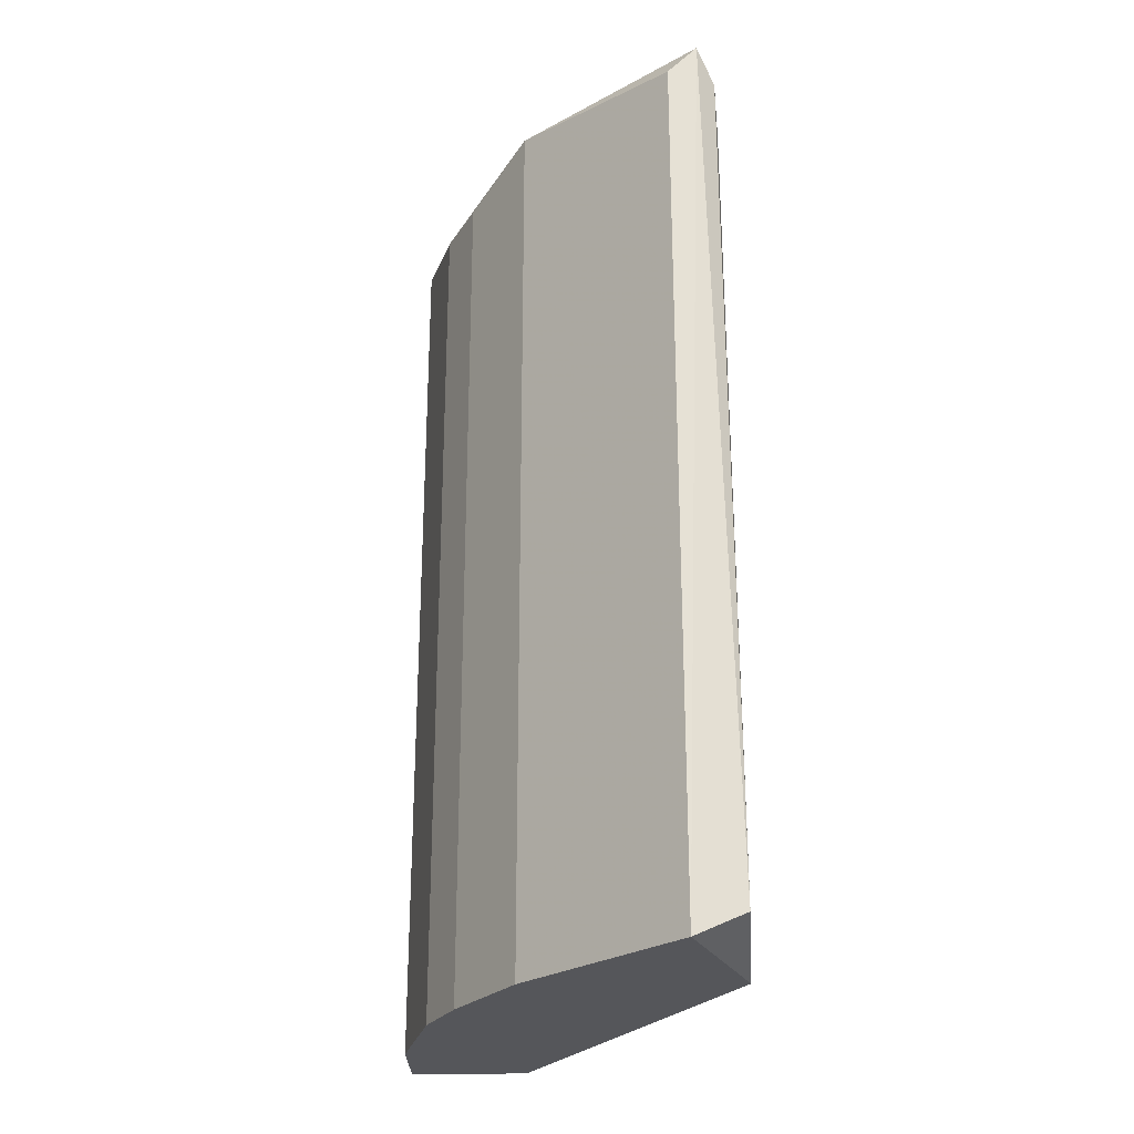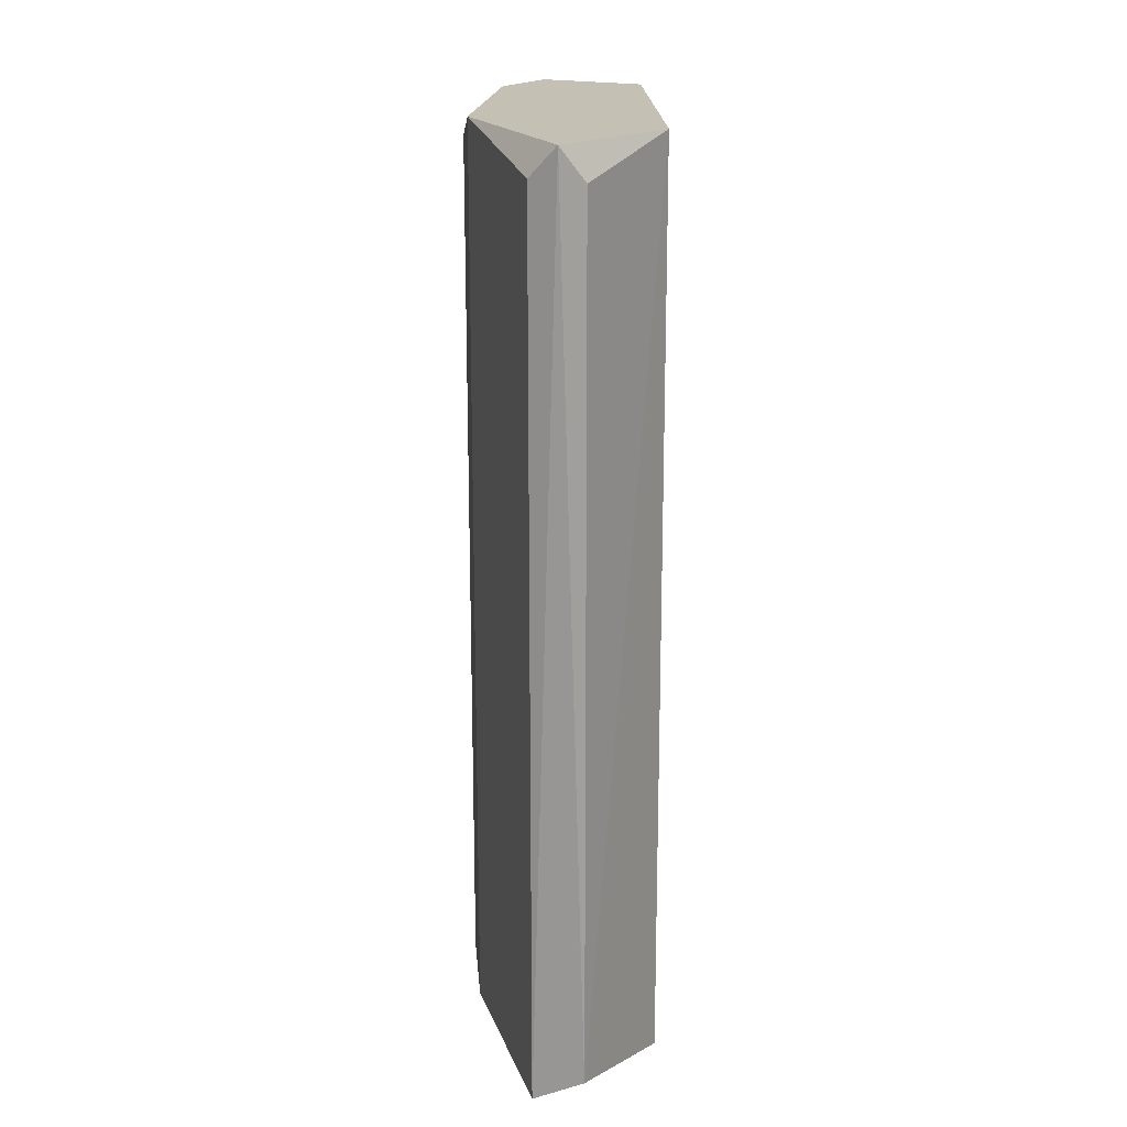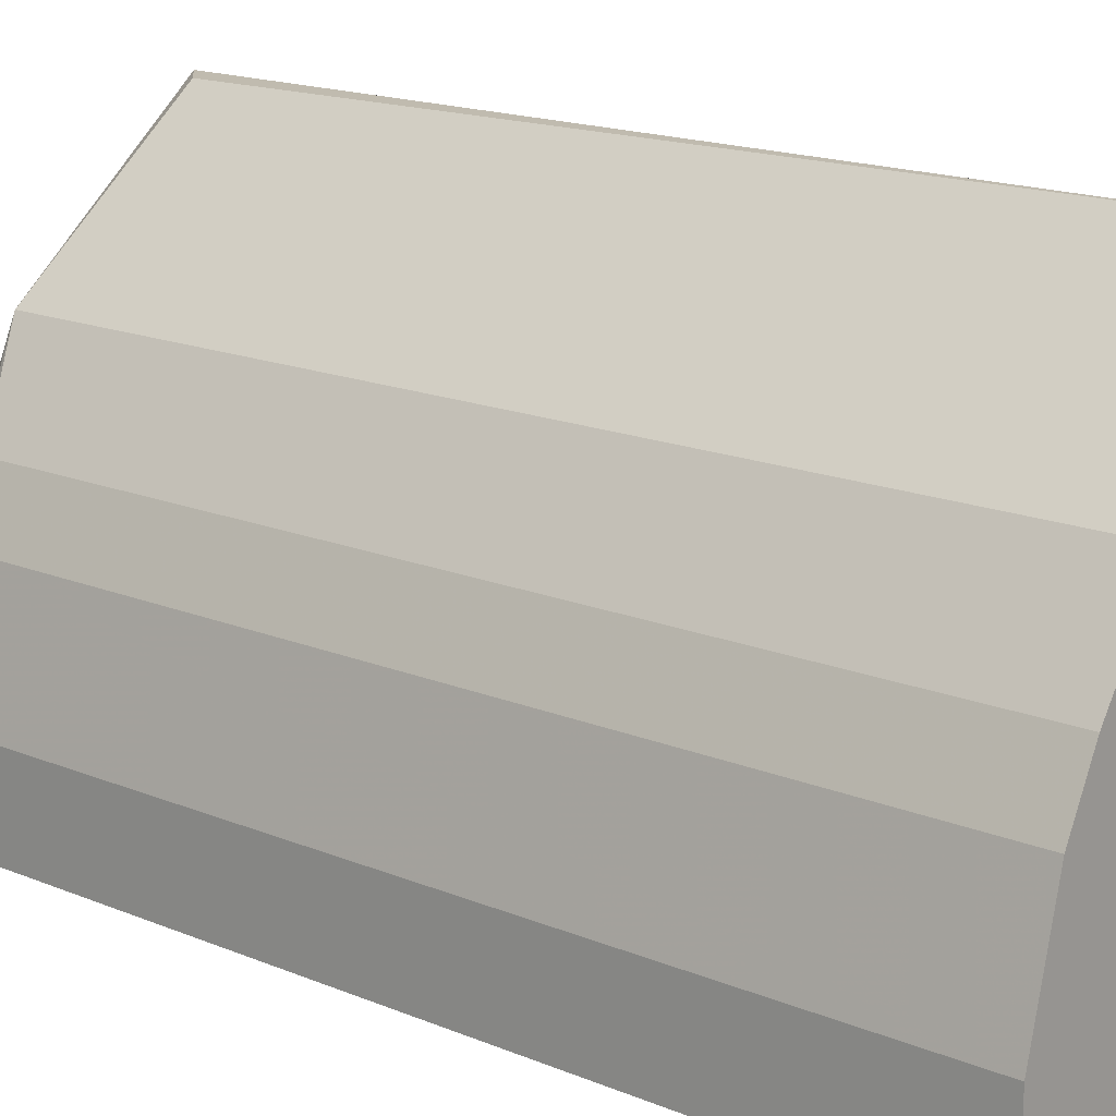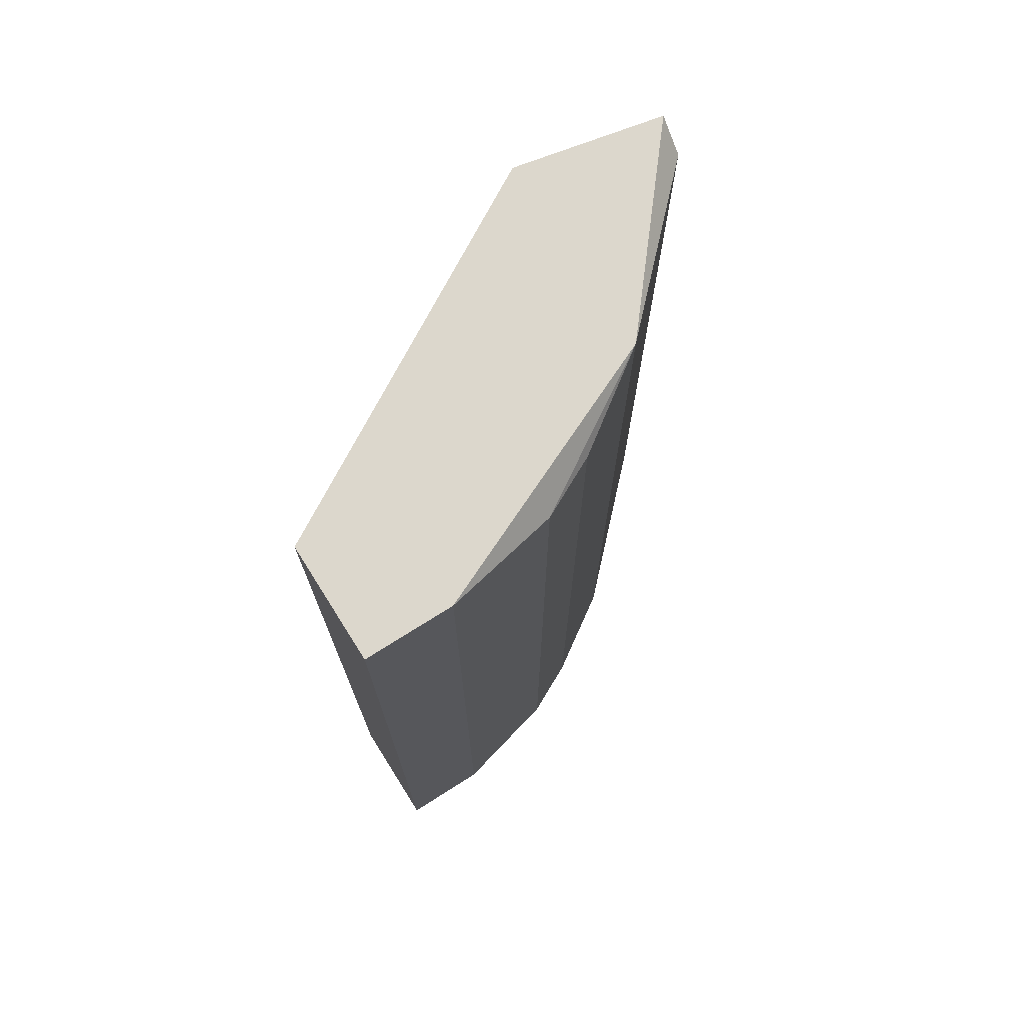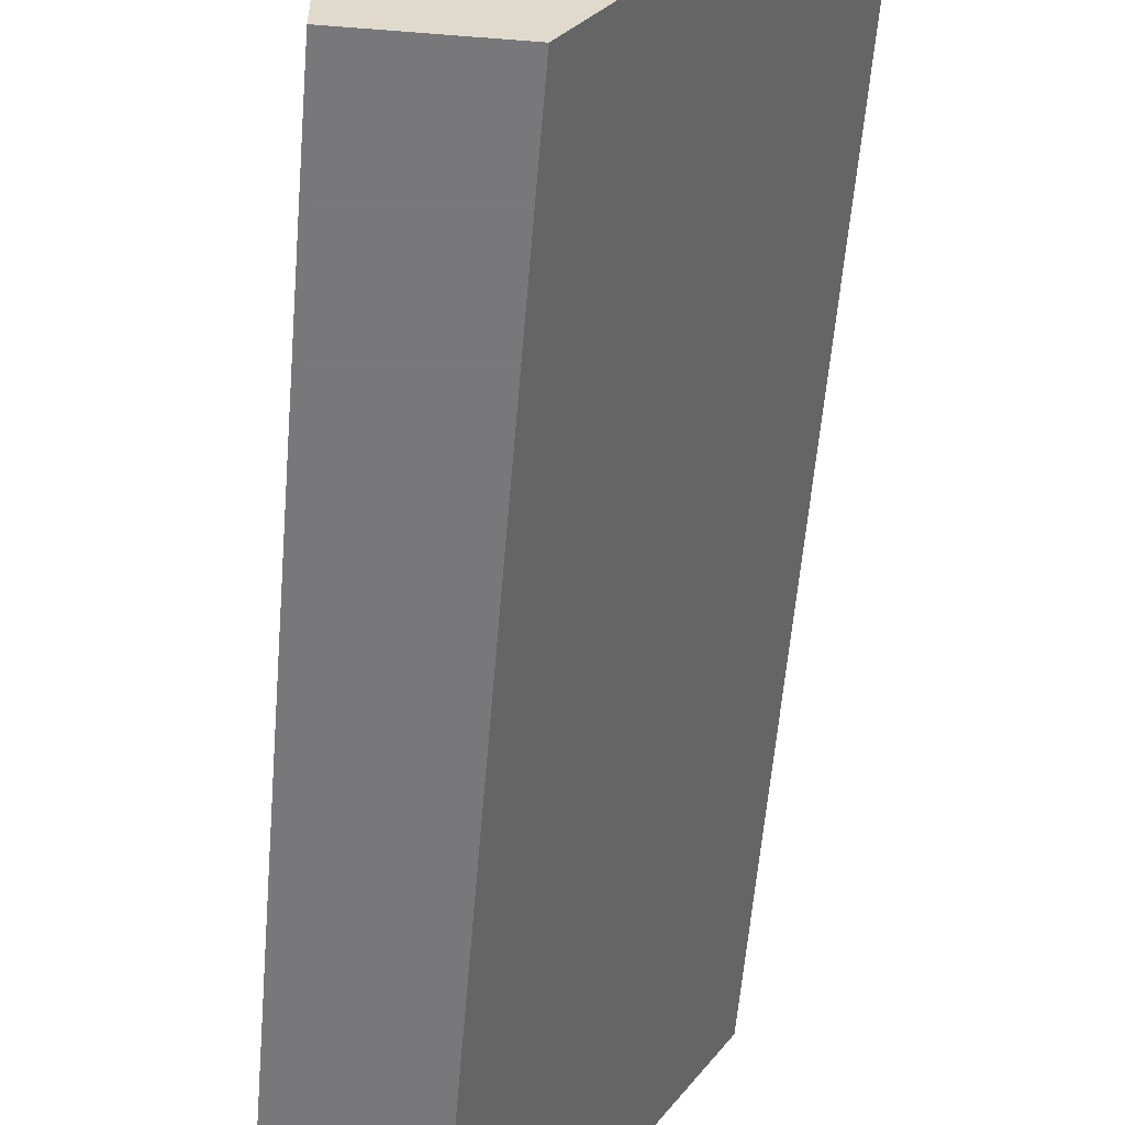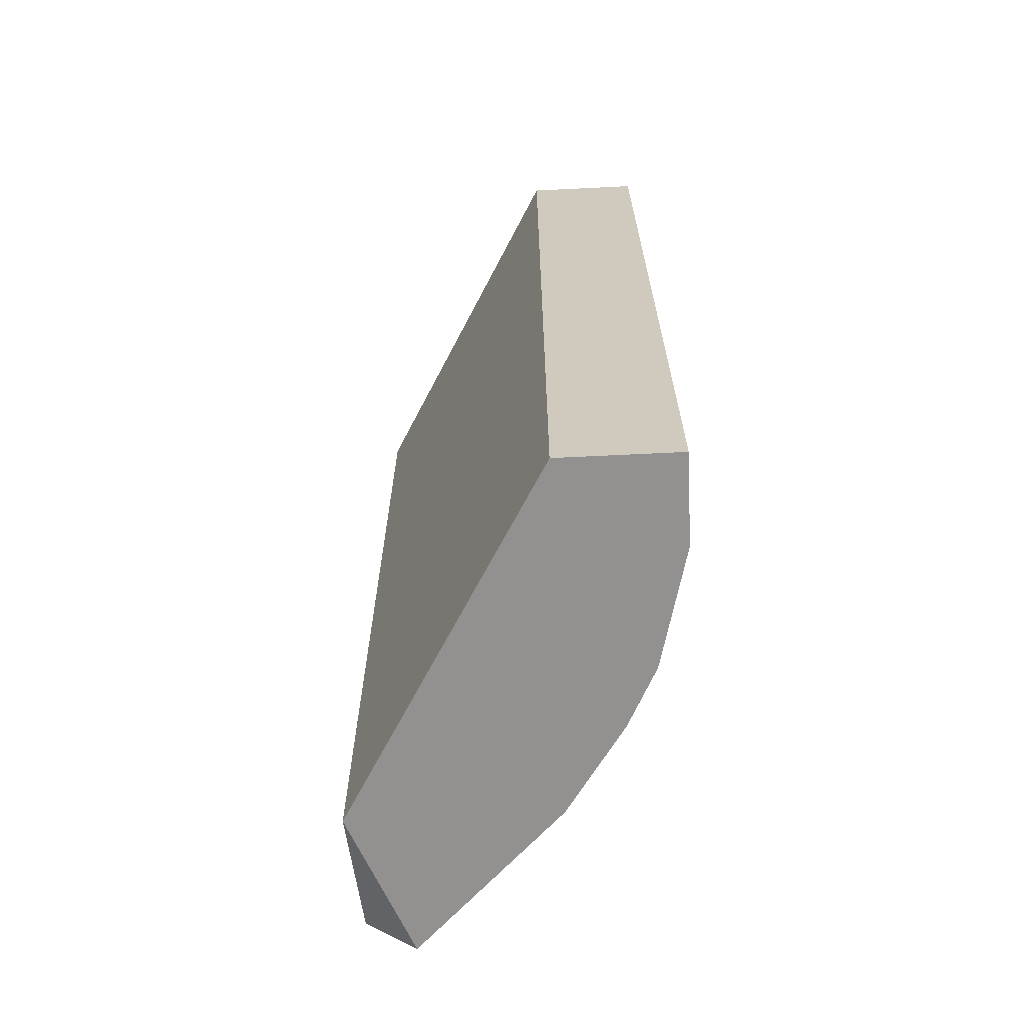
<metadata>
{"format":"obj","ext":"obj","renderer":"f3d","projection":"perspective","resolution":1024,"background":"white","views":[{"elev":-26.1,"azim":0.6,"up":"+Y"},{"elev":18.4,"azim":28.8,"up":"+Y"},{"elev":16.2,"azim":-49.6,"up":"+Z"},{"elev":73.0,"azim":-122.3,"up":"+Y"},{"elev":-57.6,"azim":-4.7,"up":"+Z"},{"elev":-66.1,"azim":-177.2,"up":"+Y"}]}
</metadata>
<code>
v -0.3581 -0.1622 0.1291
v -0.2554 0.1946 0.2174
v -0.2507 0.2079 0.1649
v -0.382 0.2079 0.0217
v -0.3342 -0.1622 0.0217
v -0.2543 -0.152 0.2191
v -0.3342 0.2079 0.1649
v -0.3342 0.2079 0.0217
v -0.2507 -0.1622 0.1649
v -0.382 -0.1622 0.0217
v -0.2746 -0.1622 0.2246
v -0.37 0.1959 0.1053
v -0.2746 0.1959 0.2246
v -0.382 -0.1622 0.05752
v -0.3342 -0.1622 0.1649
v -0.382 0.2079 0.05752
v -0.2626 0.2079 0.2246
v -0.37 -0.1622 0.1053
v -0.3581 0.1959 0.1291
f 7 12 19
f 3 2 6
f 3 4 7
f 4 3 8
f 5 4 8
f 3 5 8
f 1 5 9
f 5 3 9
f 3 6 9
f 5 1 10
f 4 5 10
f 1 9 11
f 9 6 11
f 7 11 13
f 10 1 14
f 4 10 14
f 7 1 15
f 1 11 15
f 11 7 15
f 7 4 16
f 12 7 16
f 4 14 16
f 14 12 16
f 2 3 17
f 6 2 17
f 3 7 17
f 11 6 17
f 7 13 17
f 13 11 17
f 1 12 18
f 14 1 18
f 12 14 18
f 1 7 19
f 12 1 19

</code>
